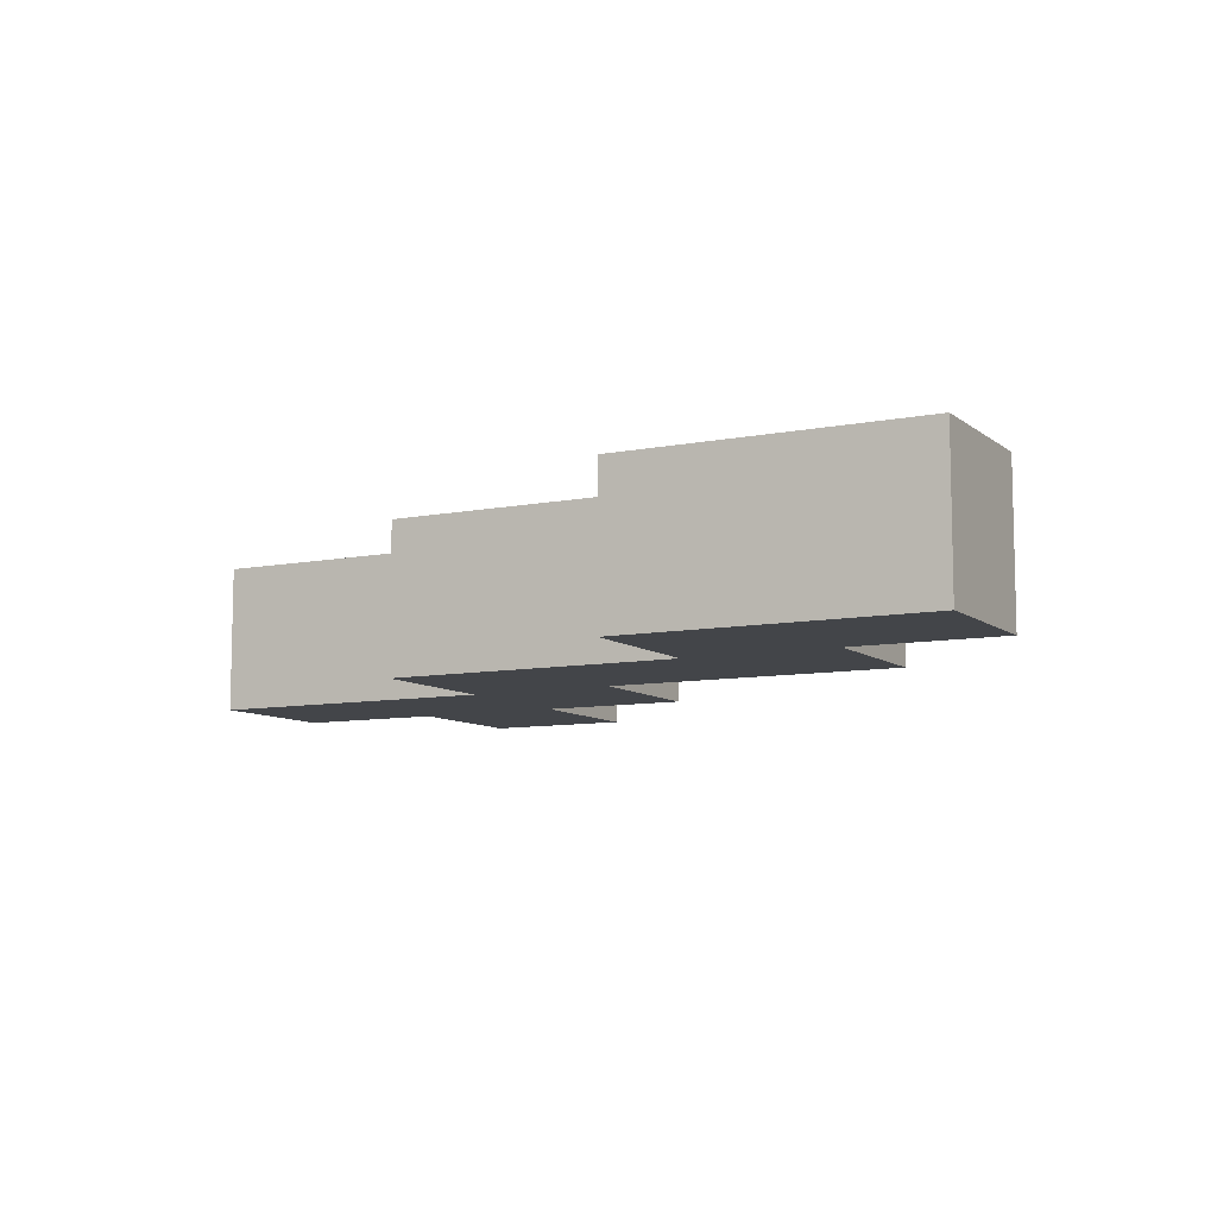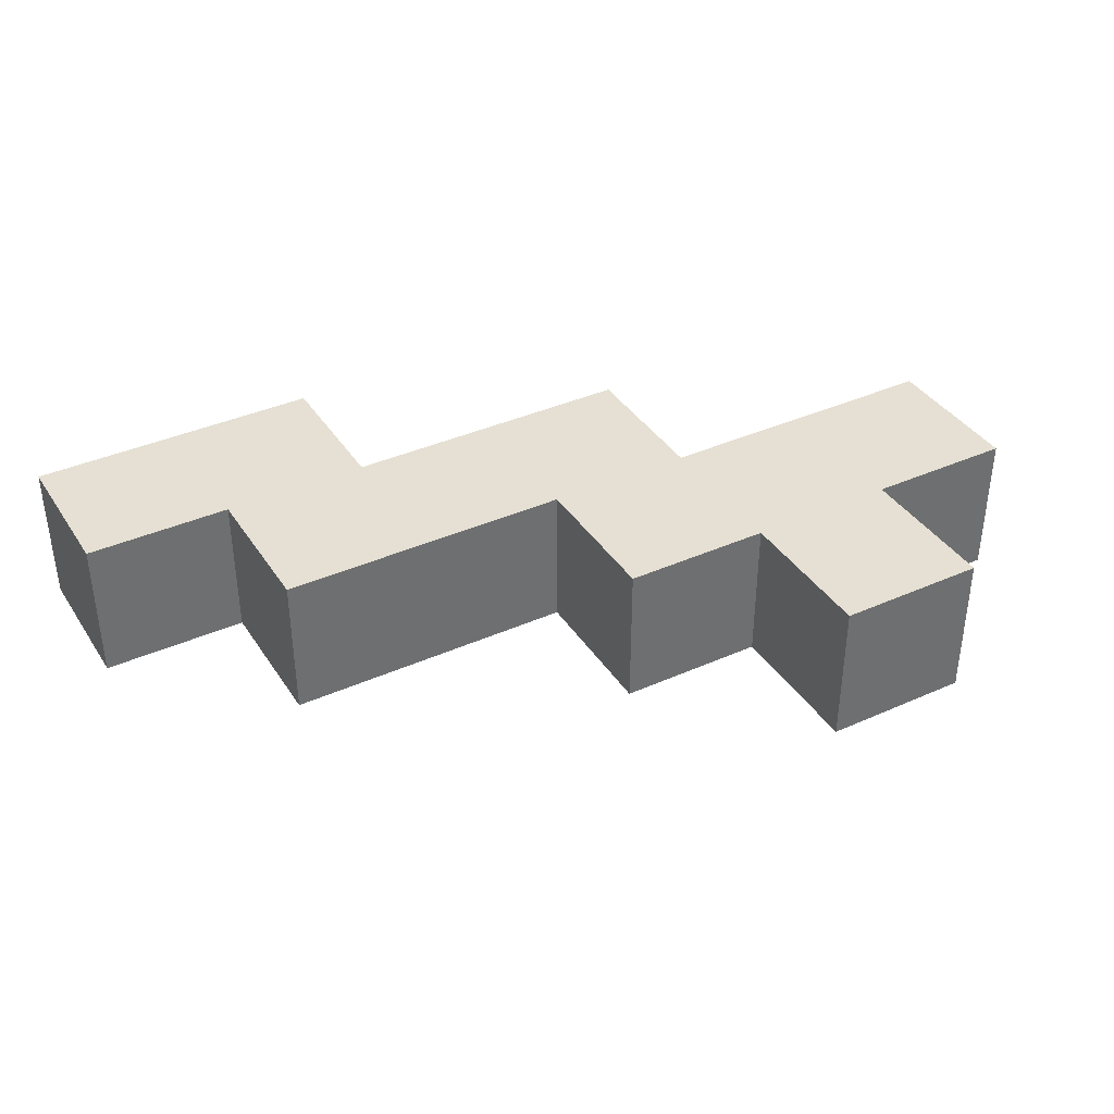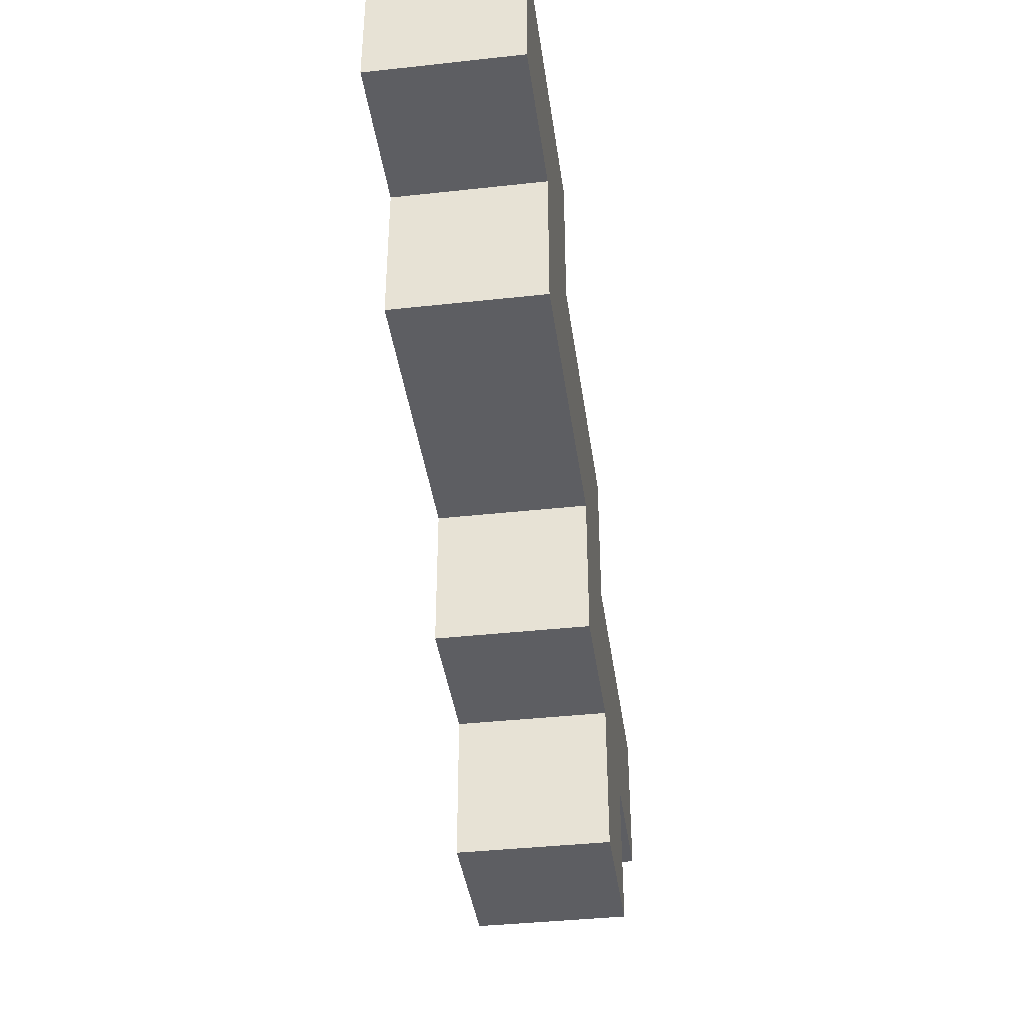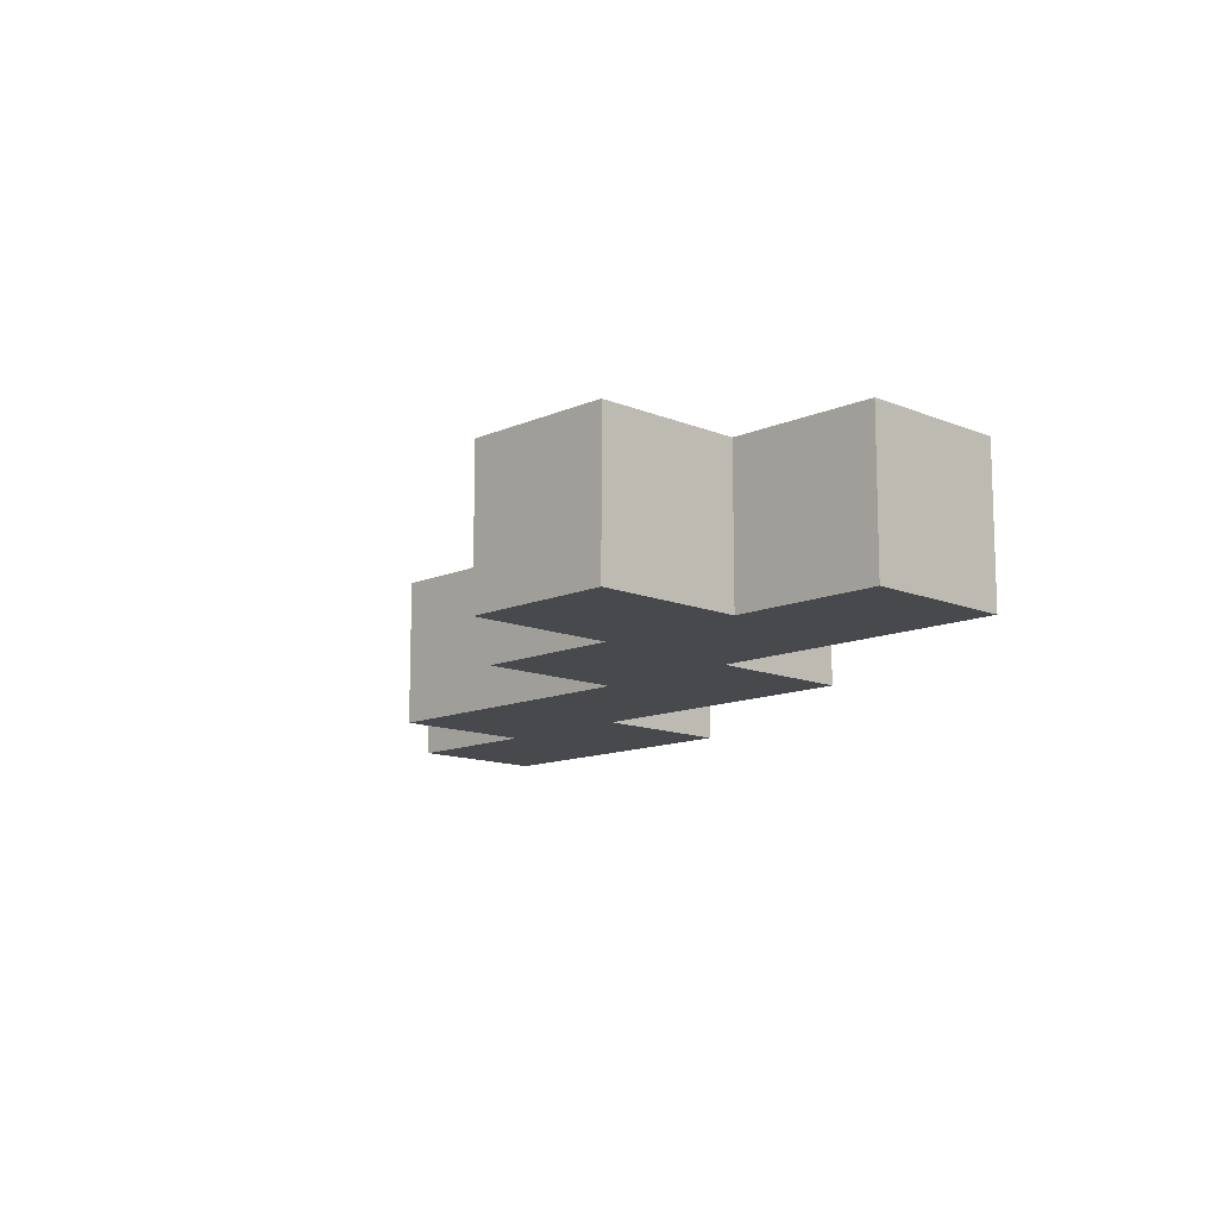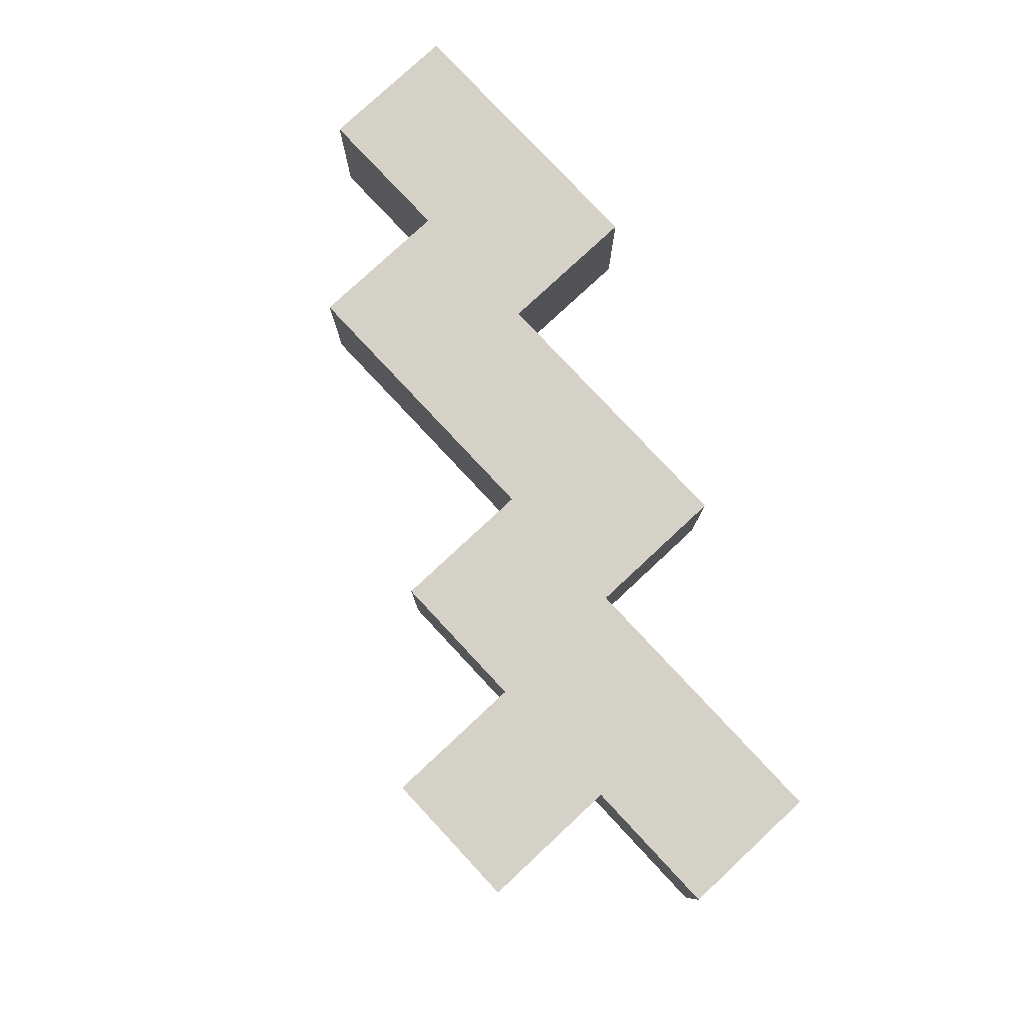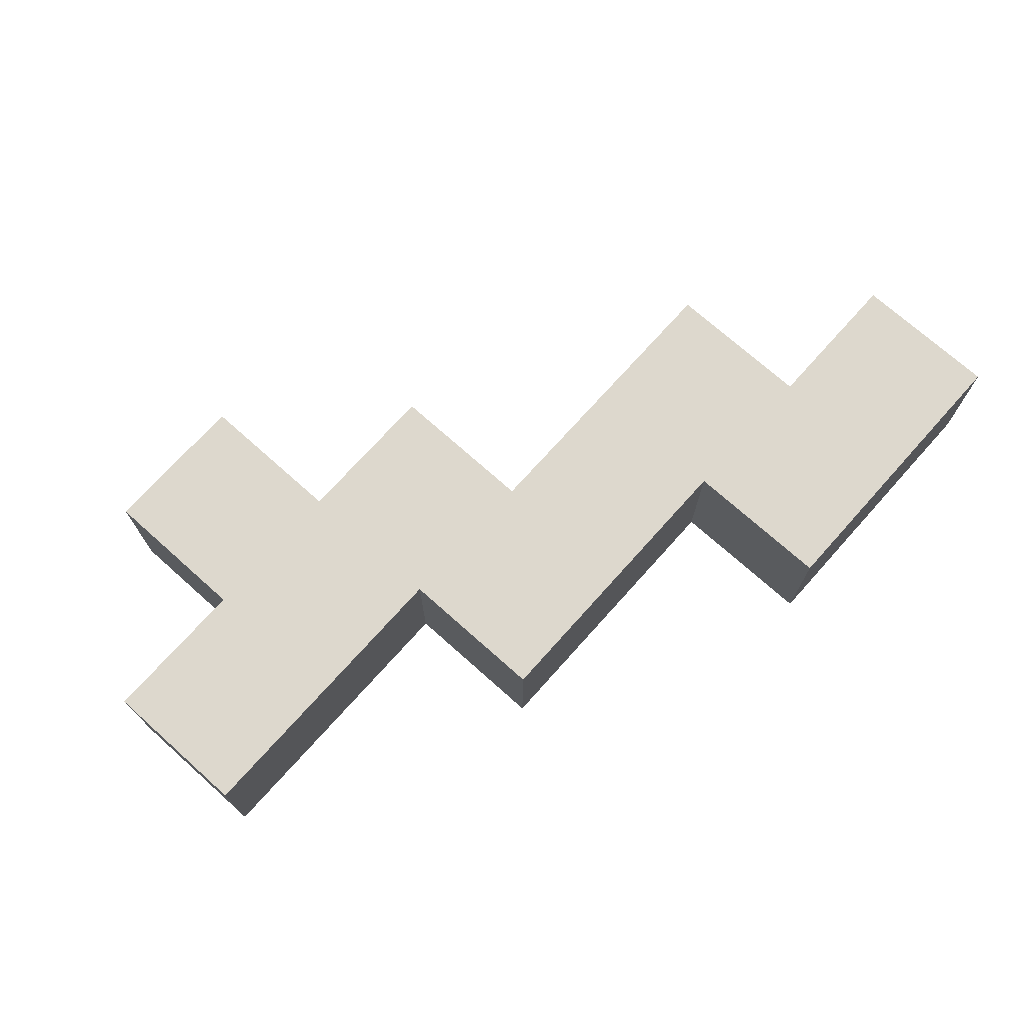
<metadata>
{"format":"obj","ext":"obj","renderer":"f3d","projection":"perspective","resolution":1024,"background":"white","views":[{"elev":-8.8,"azim":-151.9,"up":"+Z"},{"elev":38.0,"azim":-29.5,"up":"+Z"},{"elev":-39.4,"azim":-82.2,"up":"+Y"},{"elev":-12.3,"azim":45.8,"up":"+Z"},{"elev":79.1,"azim":47.0,"up":"+Z"},{"elev":72.2,"azim":131.8,"up":"+Z"}]}
</metadata>
<code>
o
v -0.3 0.3 0.1
v -0.3 0.3 0
v -0.3 0.4 0.1
v -0.3 0.4 0
v -0.2 0.2 0.1
v -0.2 0.2 0
v -0.2 0.3 0.1
v -0.2 0.3 0
v 0 0.1 0.1
v 0 0.1 0
v 0 0.2 0.1
v 0 0.2 0
v 0.1 0 0.1
v 0.1 0 0
v 0.1 0.1 0.1
v 0.1 0.1 0
v -0.1 0.3 0.1
v -0.1 0.3 0
v -0.1 0.4 0.1
v -0.1 0.4 0
v 0.1 0.2 0.1
v 0.1 0.2 0
v 0.1 0.3 0.1
v 0.1 0.3 0
v 0.2 0 0.1
v 0.2 0 0
v 0.2 0.1 0.1
v 0.2 0.1 0
v 0.3 0.1 0.1
v 0.3 0.1 0
v 0.3 0.2 0.1
v 0.3 0.2 0
v -0.3 0.3 0.1
v -0.3 0.4 0.1
v -0.2 0.2 0.1
v -0.2 0.3 0.1
v -0.1 0.3 0.1
v -0.1 0.4 0.1
v 0 0.1 0.1
v 0 0.2 0.1
v 0.1 0 0.1
v 0.1 0.1 0.1
v 0.1 0.2 0.1
v 0.1 0.3 0.1
v 0.2 0 0.1
v 0.2 0.1 0.1
v 0.3 0.1 0.1
v 0.3 0.2 0.1
v -0.3 0.3 0
v -0.3 0.4 0
v -0.2 0.2 0
v -0.2 0.3 0
v -0.1 0.3 0
v -0.1 0.4 0
v 0 0.1 0
v 0 0.2 0
v 0.1 0 0
v 0.1 0.1 0
v 0.1 0.2 0
v 0.1 0.3 0
v 0.2 0 0
v 0.2 0.1 0
v 0.3 0.1 0
v 0.3 0.2 0
v 0.1 0 0.1
v 0.2 0 0.1
v 0.1 0 0
v 0.2 0 0
v 0 0.1 0.1
v 0.1 0.1 0.1
v 0.2 0.1 0.1
v 0.3 0.1 0.1
v 0 0.1 0
v 0.1 0.1 0
v 0.2 0.1 0
v 0.3 0.1 0
v -0.2 0.2 0.1
v 0 0.2 0.1
v -0.2 0.2 0
v 0 0.2 0
v -0.3 0.3 0.1
v -0.2 0.3 0.1
v -0.3 0.3 0
v -0.2 0.3 0
v 0.1 0.2 0.1
v 0.3 0.2 0.1
v 0.1 0.2 0
v 0.3 0.2 0
v -0.1 0.3 0.1
v 0.1 0.3 0.1
v -0.1 0.3 0
v 0.1 0.3 0
v -0.3 0.4 0.1
v -0.1 0.4 0.1
v -0.3 0.4 0
v -0.1 0.4 0
f 3 2 1
f 4 2 3
f 7 6 5
f 8 6 7
f 11 10 9
f 12 10 11
f 15 14 13
f 16 14 15
f 17 18 19
f 19 18 20
f 21 22 23
f 23 22 24
f 25 26 27
f 27 26 28
f 29 30 31
f 31 30 32
f 36 34 33
f 37 34 36
f 37 36 35
f 38 34 37
f 40 37 35
f 42 40 39
f 43 37 40
f 43 40 42
f 44 37 43
f 45 42 41
f 45 43 42
f 46 43 45
f 47 43 46
f 48 43 47
f 49 50 52
f 52 50 53
f 51 52 53
f 53 50 54
f 51 53 56
f 55 56 58
f 56 53 59
f 58 56 59
f 59 53 60
f 57 58 61
f 58 59 61
f 61 59 62
f 62 59 63
f 63 59 64
f 67 66 65
f 68 66 67
f 73 70 69
f 74 70 73
f 75 72 71
f 76 72 75
f 79 78 77
f 80 78 79
f 83 82 81
f 84 82 83
f 85 86 87
f 87 86 88
f 89 90 91
f 91 90 92
f 93 94 95
f 95 94 96

</code>
